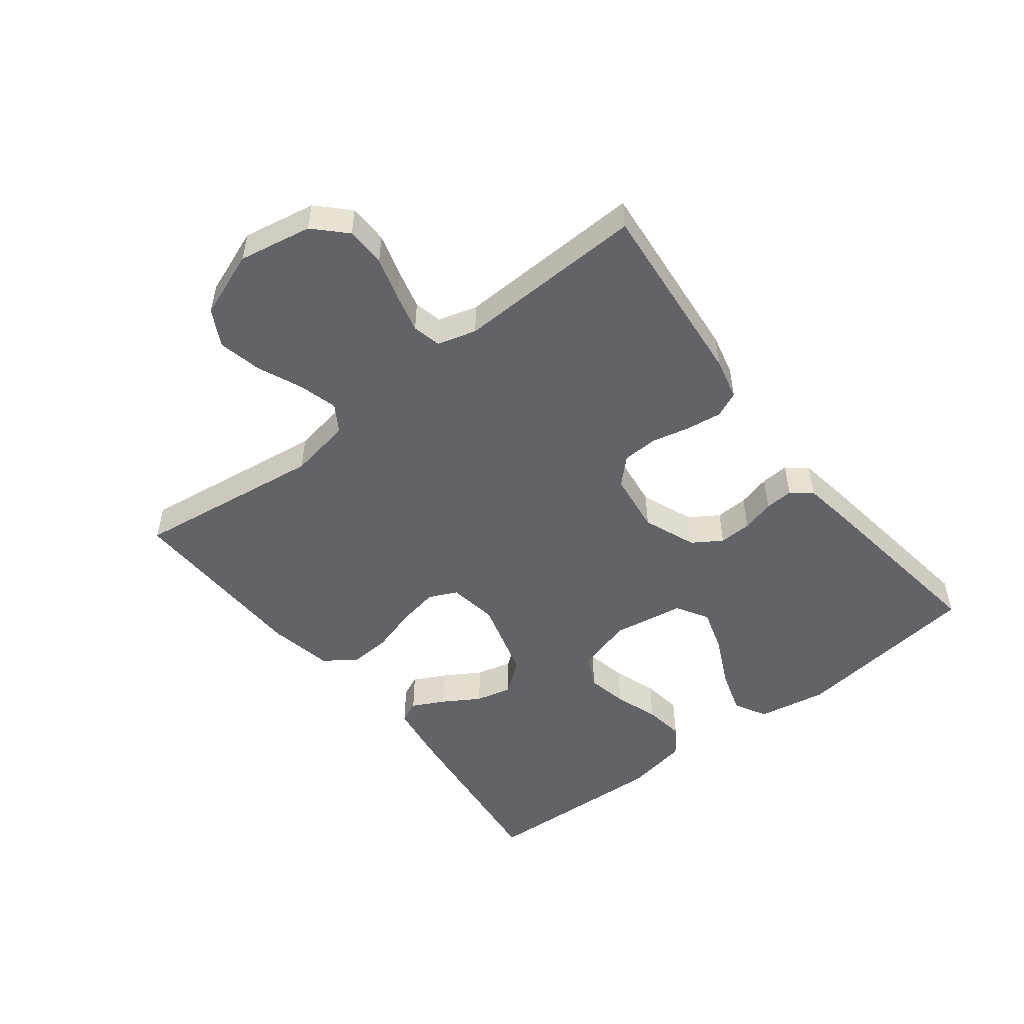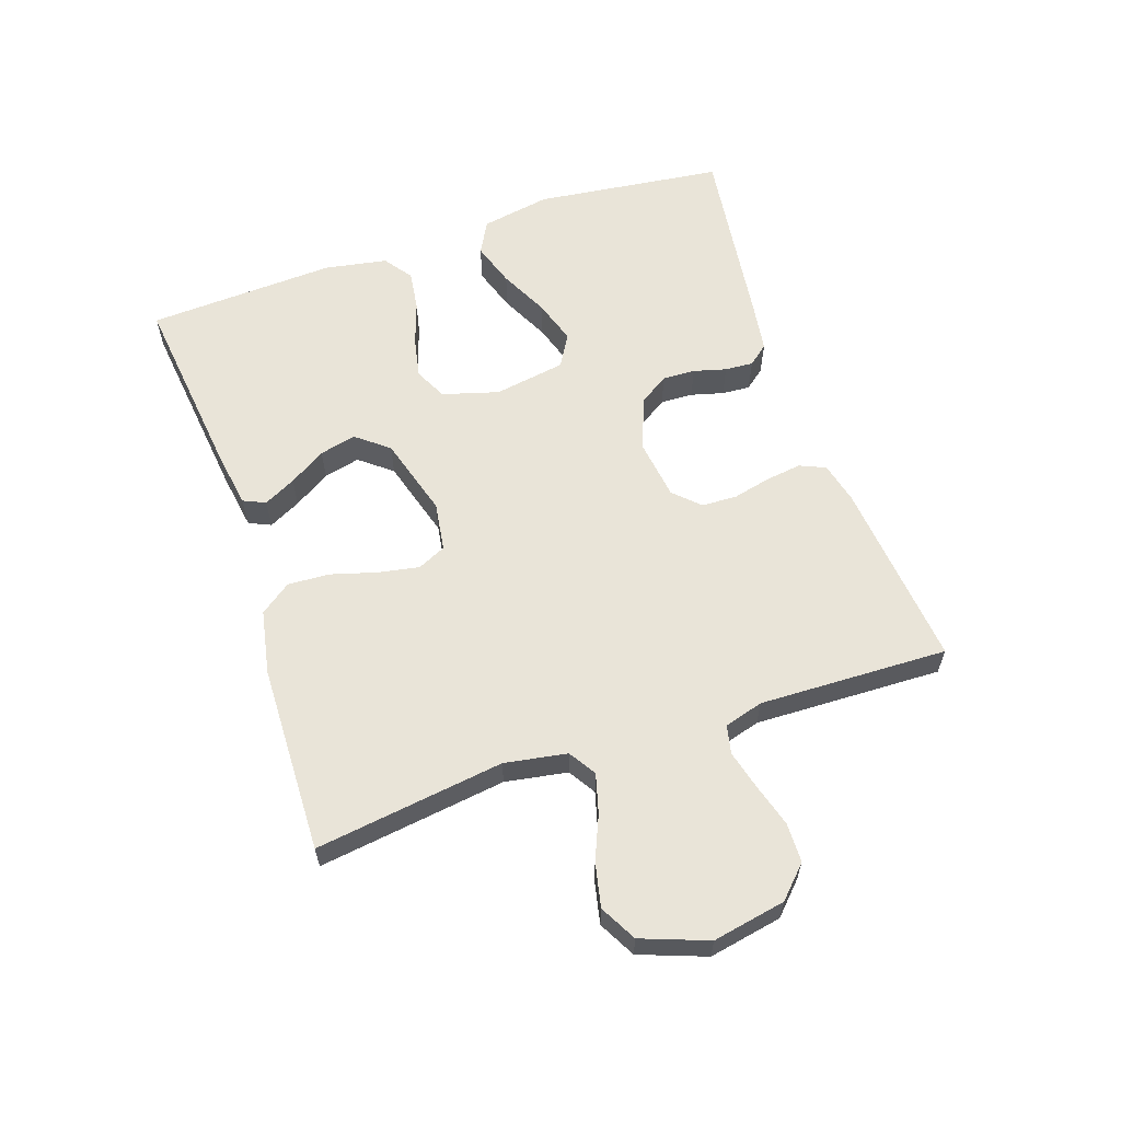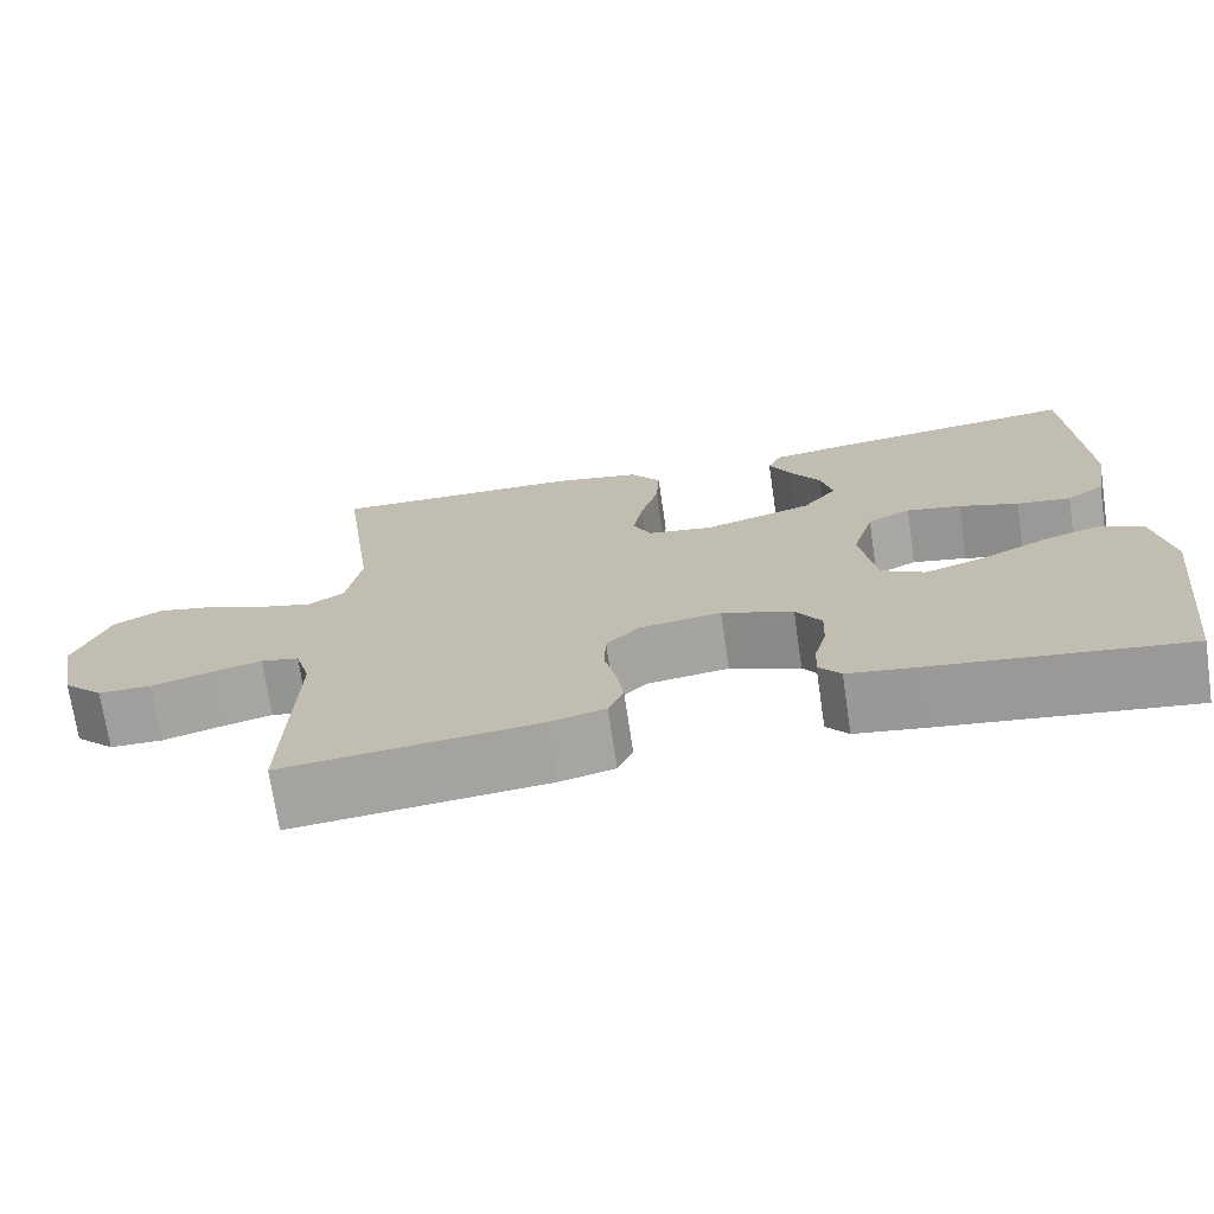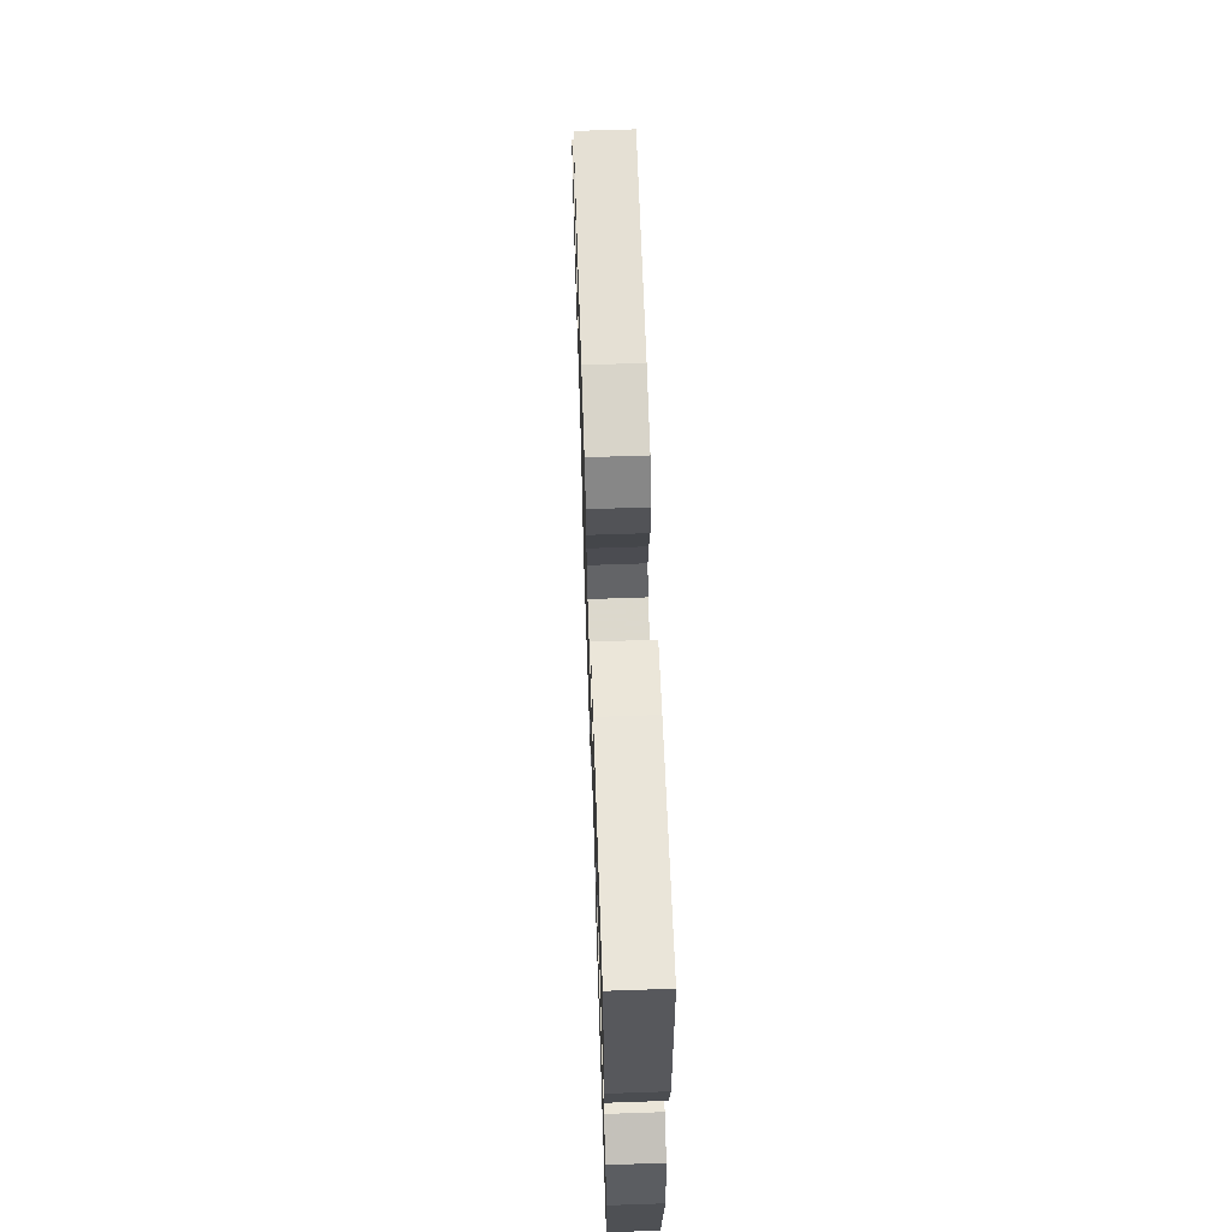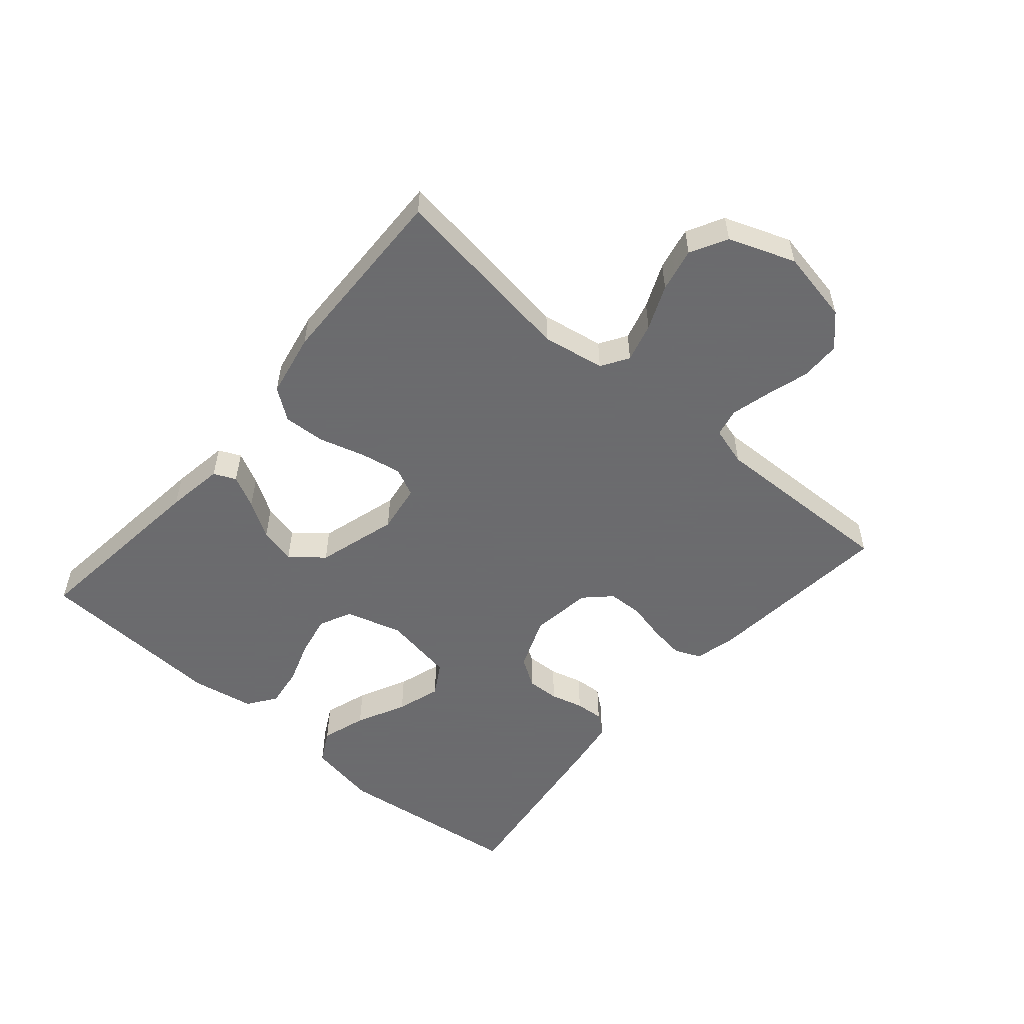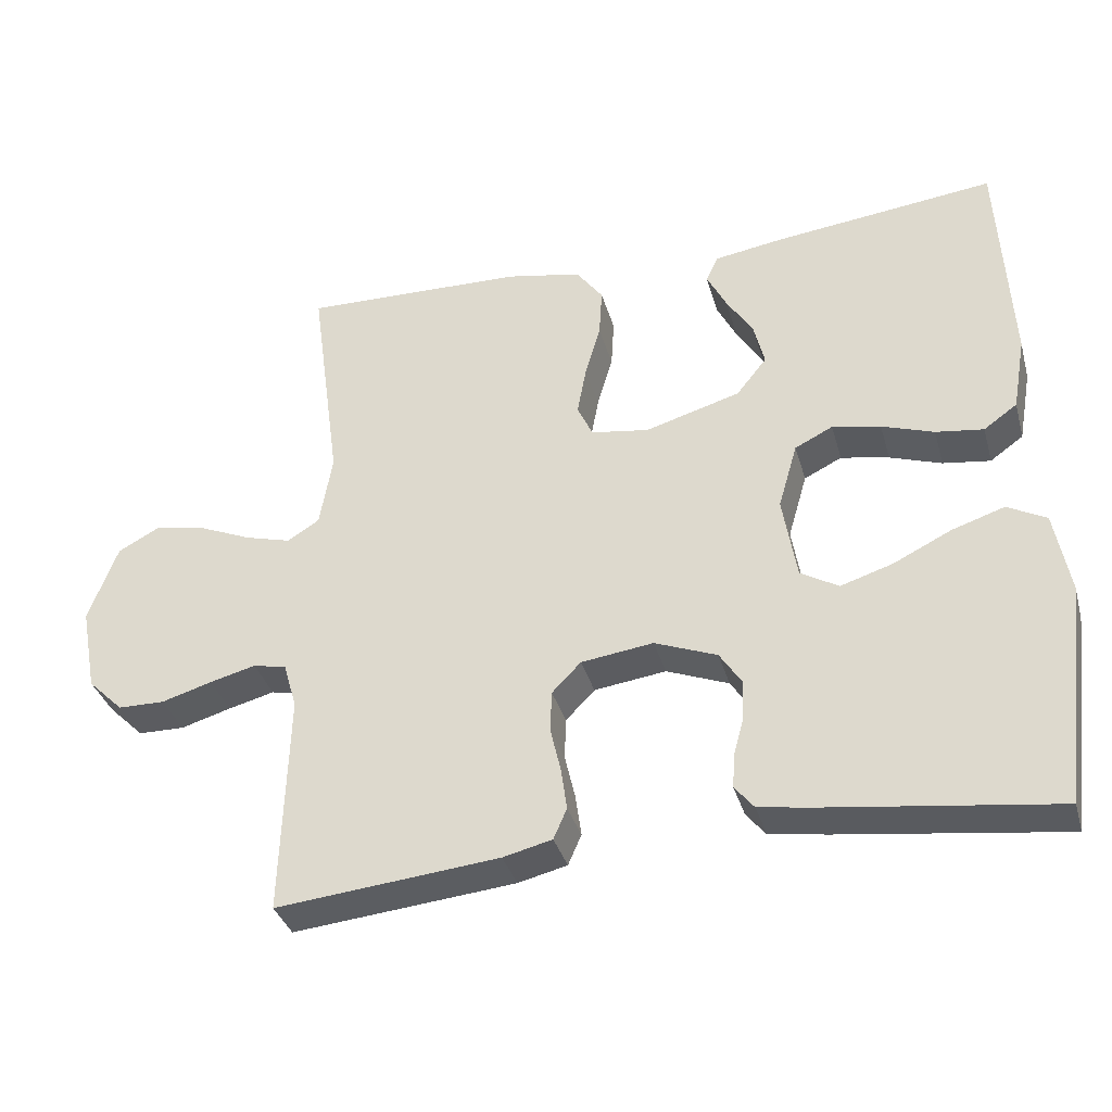
<metadata>
{"format":"obj","ext":"obj","renderer":"f3d","projection":"perspective","resolution":1024,"background":"white","views":[{"elev":-50.8,"azim":128.0,"up":"+Y"},{"elev":60.4,"azim":71.2,"up":"+Y"},{"elev":-71.7,"azim":-171.6,"up":"+Z"},{"elev":64.0,"azim":-92.0,"up":"+Z"},{"elev":-53.5,"azim":49.3,"up":"+Y"},{"elev":-35.4,"azim":-164.6,"up":"+Z"}]}
</metadata>
<code>
v -0.5 0.07 0.5
v -0.2 0.07 0.466
v -0.109 0.07 0.452
v -0.093 0.07 0.417
v -0.119 0.07 0.366
v -0.155 0.07 0.308
v -0.169 0.07 0.25
v -0.128 0.07 0.199
v 0 0.07 0.162
v 0.078 0.07 0.174
v 0.099 0.07 0.219
v 0.087 0.07 0.284
v 0.066 0.07 0.356
v 0.062 0.07 0.423
v 0.098 0.07 0.472
v 0.2 0.07 0.492
v 0.5 0.07 0.5
v 0.459 0.07 0.2
v 0.476 0.07 0.101
v 0.519 0.07 0.074
v 0.581 0.07 0.091
v 0.651 0.07 0.121
v 0.72 0.07 0.136
v 0.778 0.07 0.105
v 0.817 0.07 0
v 0.795 0.07 -0.116
v 0.747 0.07 -0.163
v 0.684 0.07 -0.164
v 0.616 0.07 -0.144
v 0.554 0.07 -0.128
v 0.509 0.07 -0.138
v 0.491 0.07 -0.2
v 0.5 0.07 -0.5
v 0.2 0.07 -0.471
v 0.134 0.07 -0.455
v 0.116 0.07 -0.414
v 0.124 0.07 -0.357
v 0.138 0.07 -0.297
v 0.136 0.07 -0.241
v 0.097 0.07 -0.201
v 0 0.07 -0.188
v -0.084 0.07 -0.221
v -0.114 0.07 -0.267
v -0.112 0.07 -0.319
v -0.098 0.07 -0.371
v -0.095 0.07 -0.416
v -0.121 0.07 -0.448
v -0.2 0.07 -0.46
v -0.5 0.07 -0.5
v -0.537 0.07 -0.2
v -0.517 0.07 -0.089
v -0.465 0.07 -0.061
v -0.394 0.07 -0.084
v -0.316 0.07 -0.122
v -0.246 0.07 -0.144
v -0.195 0.07 -0.114
v -0.176 0.07 0
v -0.202 0.07 0.089
v -0.253 0.07 0.114
v -0.318 0.07 0.101
v -0.388 0.07 0.077
v -0.452 0.07 0.068
v -0.497 0.07 0.1
v -0.515 0.07 0.2
v -0.5 0 0.5
v -0.2 0 0.466
v -0.109 0 0.452
v -0.093 0 0.417
v -0.119 0 0.366
v -0.155 0 0.308
v -0.169 0 0.25
v -0.128 0 0.199
v 0 0 0.162
v 0.078 0 0.174
v 0.099 0 0.219
v 0.087 0 0.284
v 0.066 0 0.356
v 0.062 0 0.423
v 0.098 0 0.472
v 0.2 0 0.492
v 0.5 0 0.5
v 0.459 0 0.2
v 0.476 0 0.101
v 0.519 0 0.074
v 0.581 0 0.091
v 0.651 0 0.121
v 0.72 0 0.136
v 0.778 0 0.105
v 0.817 0 0
v 0.795 0 -0.116
v 0.747 0 -0.163
v 0.684 0 -0.164
v 0.616 0 -0.144
v 0.554 0 -0.128
v 0.509 0 -0.138
v 0.491 0 -0.2
v 0.5 0 -0.5
v 0.2 0 -0.471
v 0.134 0 -0.455
v 0.116 0 -0.414
v 0.124 0 -0.357
v 0.138 0 -0.297
v 0.136 0 -0.241
v 0.097 0 -0.201
v 0 0 -0.188
v -0.084 0 -0.221
v -0.114 0 -0.267
v -0.112 0 -0.319
v -0.098 0 -0.371
v -0.095 0 -0.416
v -0.121 0 -0.448
v -0.2 0 -0.46
v -0.5 0 -0.5
v -0.537 0 -0.2
v -0.517 0 -0.089
v -0.465 0 -0.061
v -0.394 0 -0.084
v -0.316 0 -0.122
v -0.246 0 -0.144
v -0.195 0 -0.114
v -0.176 0 0
v -0.202 0 0.089
v -0.253 0 0.114
v -0.318 0 0.101
v -0.388 0 0.077
v -0.452 0 0.068
v -0.497 0 0.1
v -0.515 0 0.2
f 4 5 6
f 3 4 6
f 2 3 6
f 1 2 6
f 64 1 6
f 63 64 6
f 62 63 6
f 61 62 6
f 60 61 6
f 59 60 6 7
f 58 59 7 8
f 57 58 8 9
f 56 57 9 10
f 52 53 54
f 51 52 54
f 50 51 54
f 49 50 54
f 48 49 54
f 47 48 54
f 46 47 54
f 45 46 54
f 44 45 54
f 43 44 54 55
f 42 43 55 56
f 36 37 38
f 35 36 38
f 34 35 38
f 33 34 38
f 32 33 38
f 31 32 38 39
f 27 28 29
f 26 27 29
f 25 26 29
f 24 25 29
f 23 24 29
f 22 23 29
f 21 22 29
f 20 21 29 30
f 19 20 30 31
f 16 17 18
f 15 16 18
f 14 15 18
f 13 14 18
f 12 13 18
f 18 19 31
f 12 18 31
f 11 12 31
f 41 42 56 10
f 31 39 40
f 11 31 40
f 10 11 40
f 10 40 41
f 70 69 68
f 70 68 67
f 70 67 66
f 70 66 65
f 70 65 128
f 70 128 127
f 70 127 126
f 70 126 125
f 70 125 124
f 71 70 124 123
f 72 71 123 122
f 73 72 122 121
f 74 73 121 120
f 118 117 116
f 118 116 115
f 118 115 114
f 118 114 113
f 118 113 112
f 118 112 111
f 118 111 110
f 118 110 109
f 118 109 108
f 119 118 108 107
f 120 119 107 106
f 102 101 100
f 102 100 99
f 102 99 98
f 102 98 97
f 102 97 96
f 103 102 96 95
f 93 92 91
f 93 91 90
f 93 90 89
f 93 89 88
f 93 88 87
f 93 87 86
f 93 86 85
f 94 93 85 84
f 95 94 84 83
f 82 81 80
f 82 80 79
f 82 79 78
f 82 78 77
f 82 77 76
f 95 83 82
f 95 82 76
f 95 76 75
f 74 120 106 105
f 104 103 95
f 104 95 75
f 104 75 74
f 105 104 74
f 1 65 66 2
f 2 66 67 3
f 3 67 68 4
f 4 68 69 5
f 5 69 70 6
f 6 70 71 7
f 7 71 72 8
f 8 72 73 9
f 9 73 74 10
f 10 74 75 11
f 11 75 76 12
f 12 76 77 13
f 13 77 78 14
f 14 78 79 15
f 15 79 80 16
f 16 80 81 17
f 17 81 82 18
f 18 82 83 19
f 19 83 84 20
f 20 84 85 21
f 21 85 86 22
f 22 86 87 23
f 23 87 88 24
f 24 88 89 25
f 25 89 90 26
f 26 90 91 27
f 27 91 92 28
f 28 92 93 29
f 29 93 94 30
f 30 94 95 31
f 31 95 96 32
f 32 96 97 33
f 33 97 98 34
f 34 98 99 35
f 35 99 100 36
f 36 100 101 37
f 37 101 102 38
f 38 102 103 39
f 39 103 104 40
f 40 104 105 41
f 41 105 106 42
f 42 106 107 43
f 43 107 108 44
f 44 108 109 45
f 45 109 110 46
f 46 110 111 47
f 47 111 112 48
f 48 112 113 49
f 49 113 114 50
f 50 114 115 51
f 51 115 116 52
f 52 116 117 53
f 53 117 118 54
f 54 118 119 55
f 55 119 120 56
f 56 120 121 57
f 57 121 122 58
f 58 122 123 59
f 59 123 124 60
f 60 124 125 61
f 61 125 126 62
f 62 126 127 63
f 63 127 128 64
f 64 128 65 1

</code>
